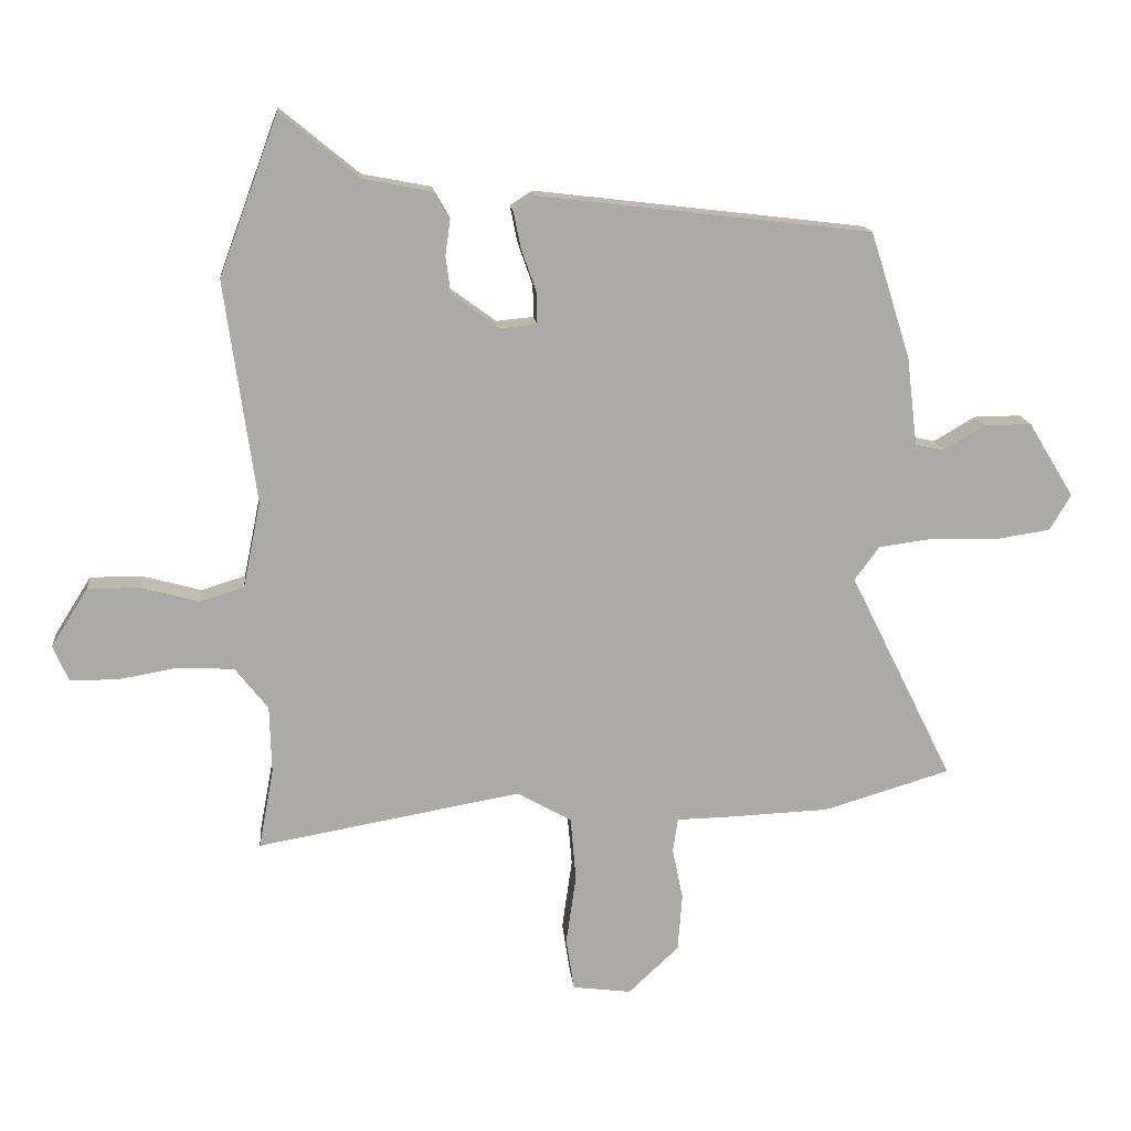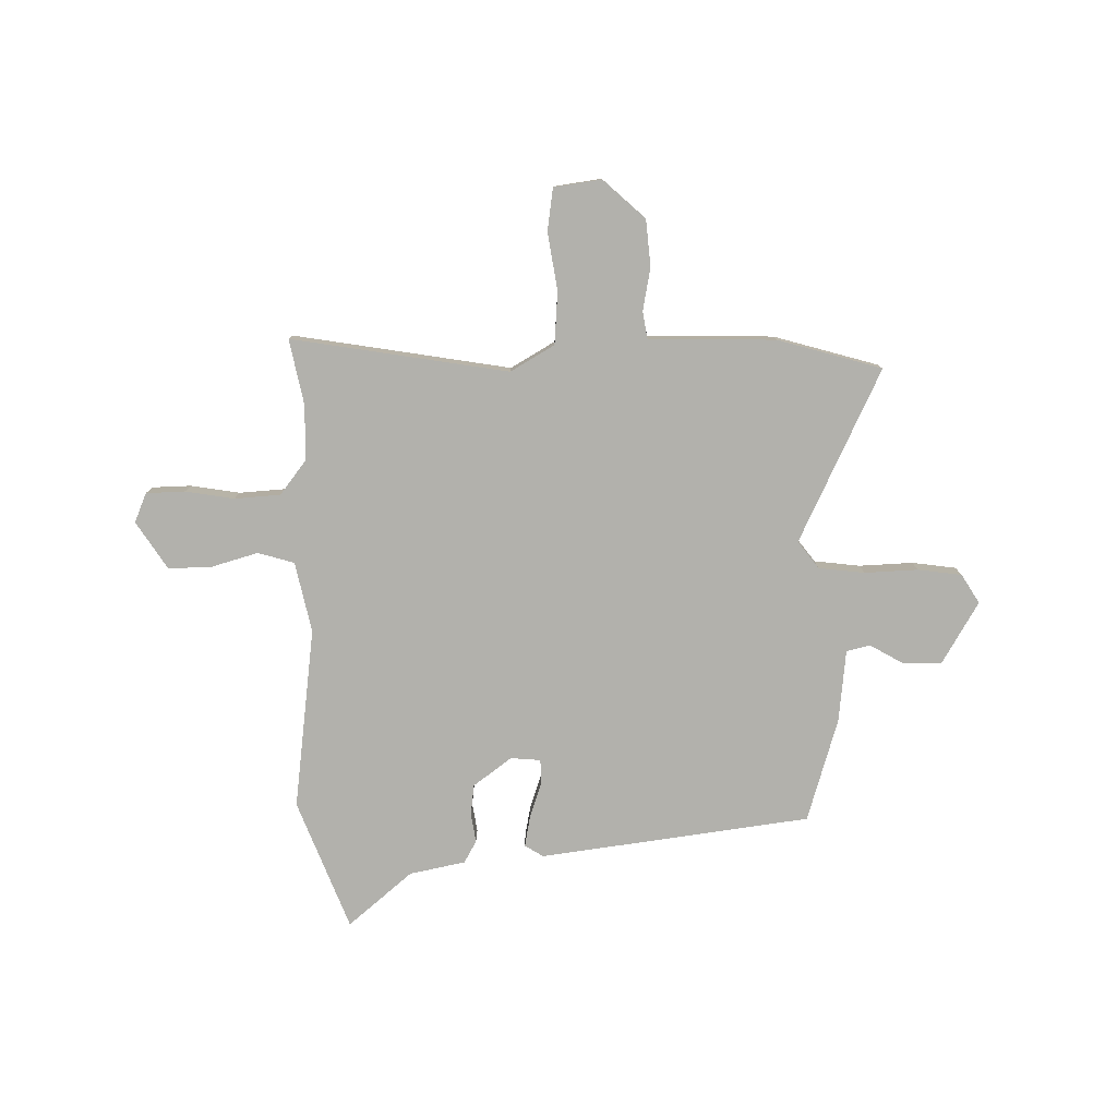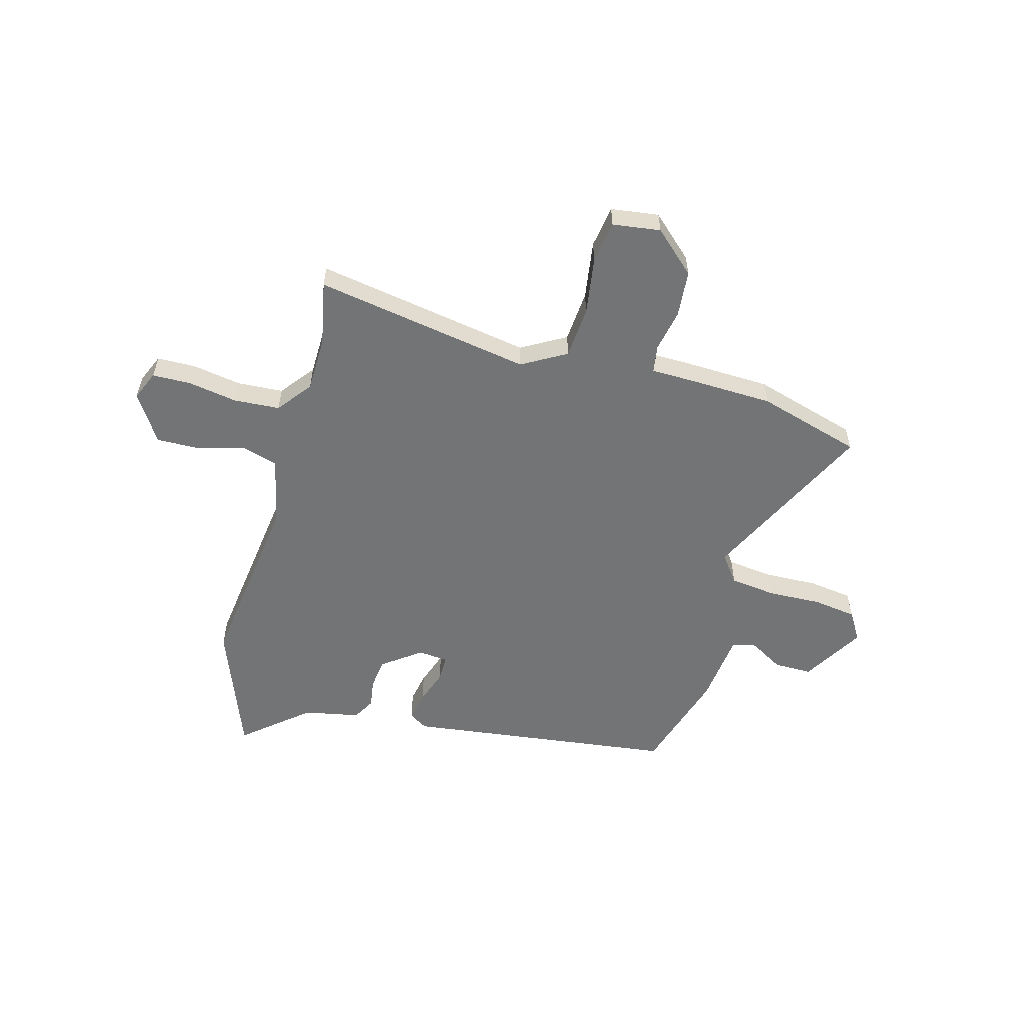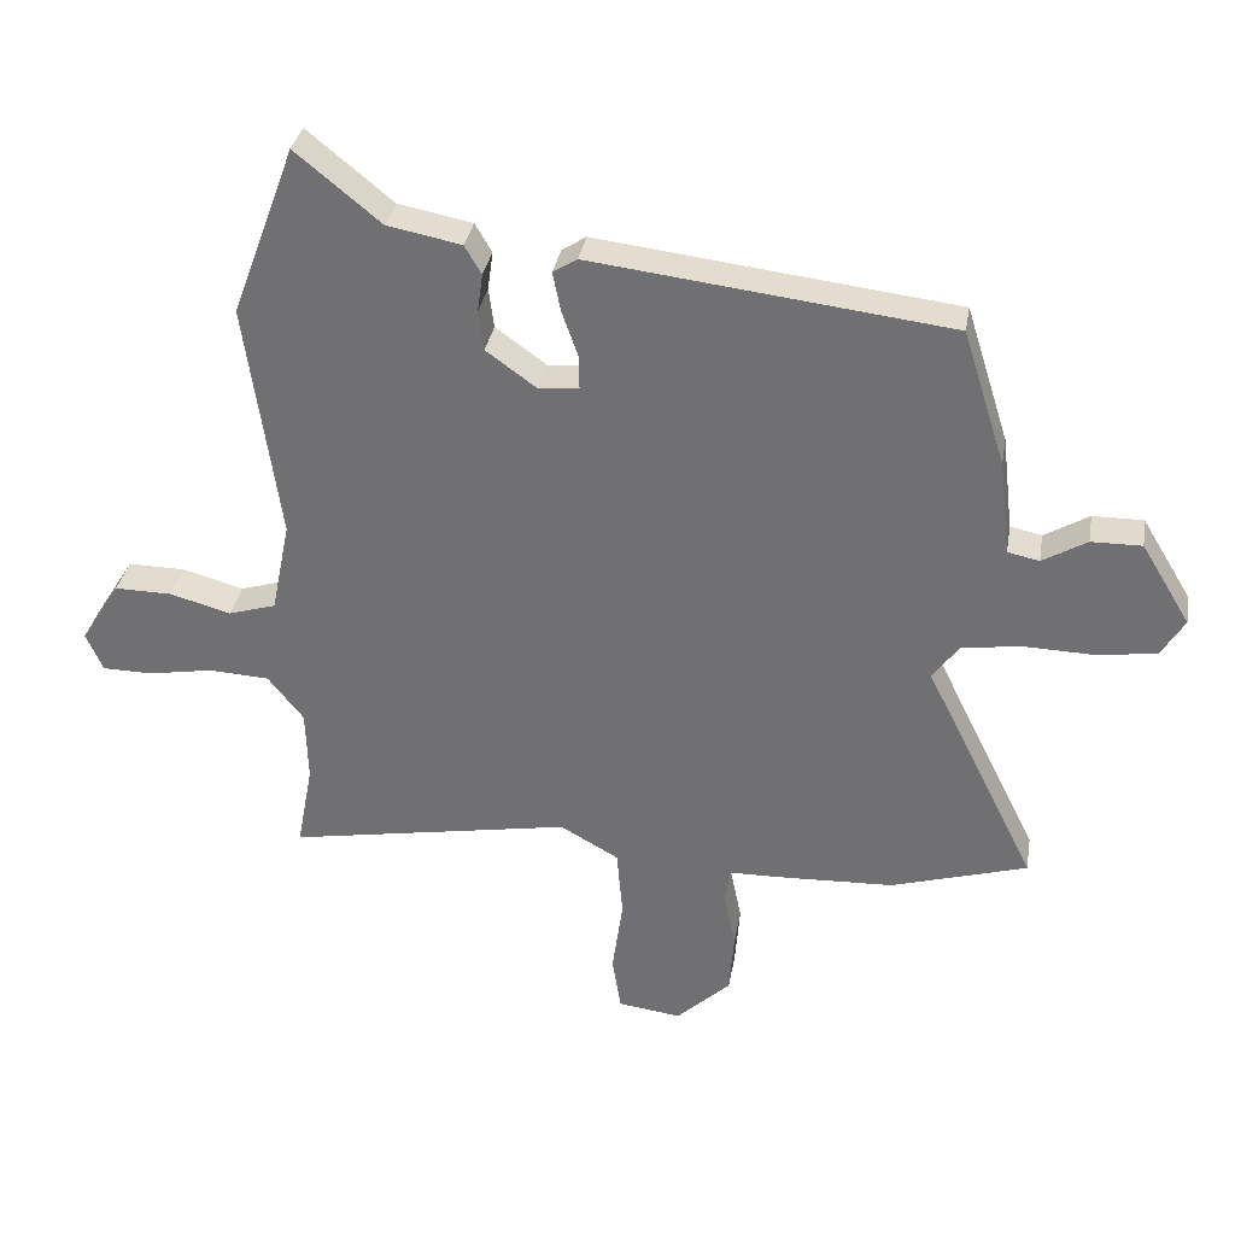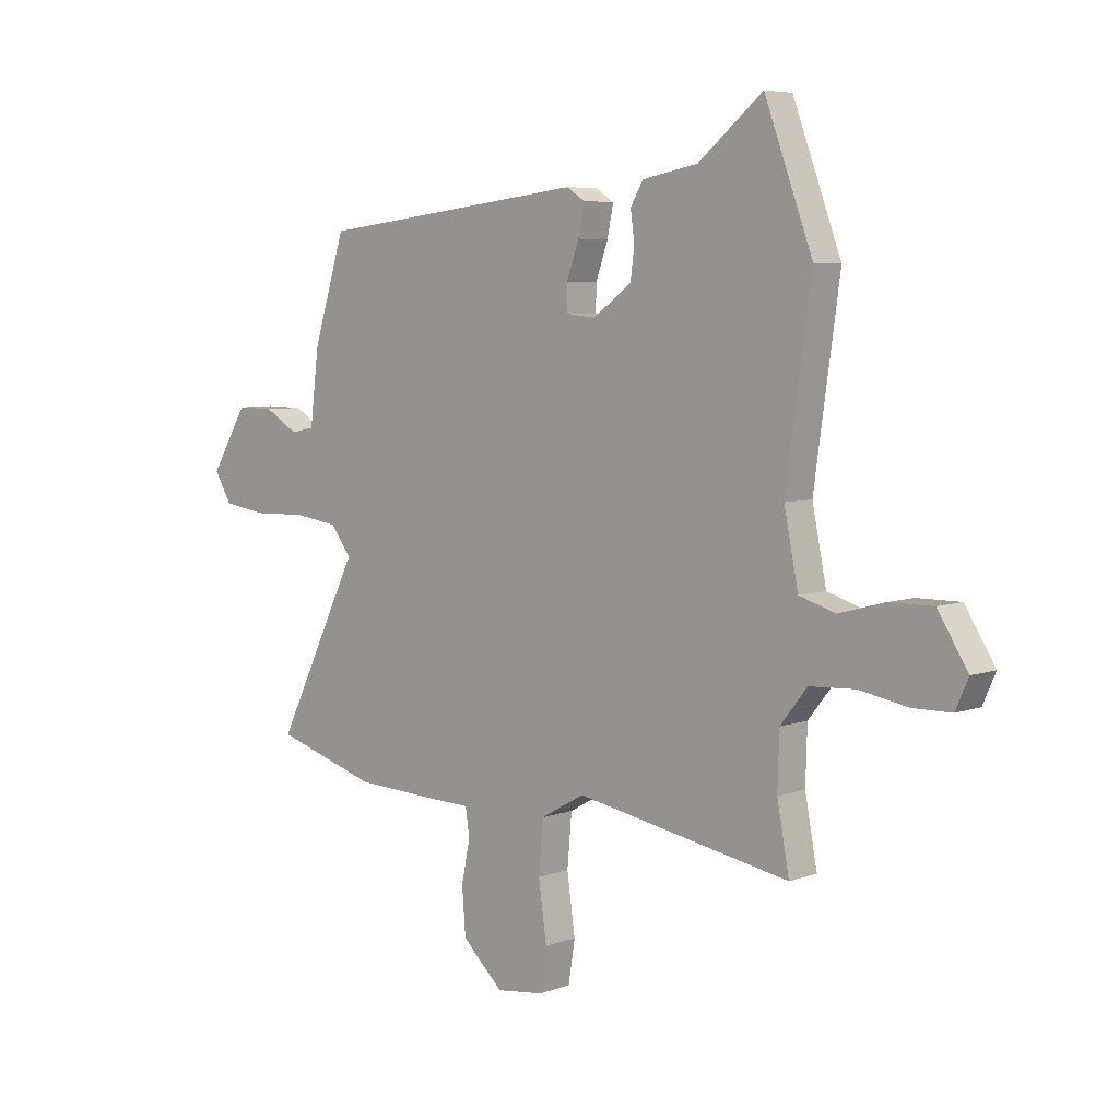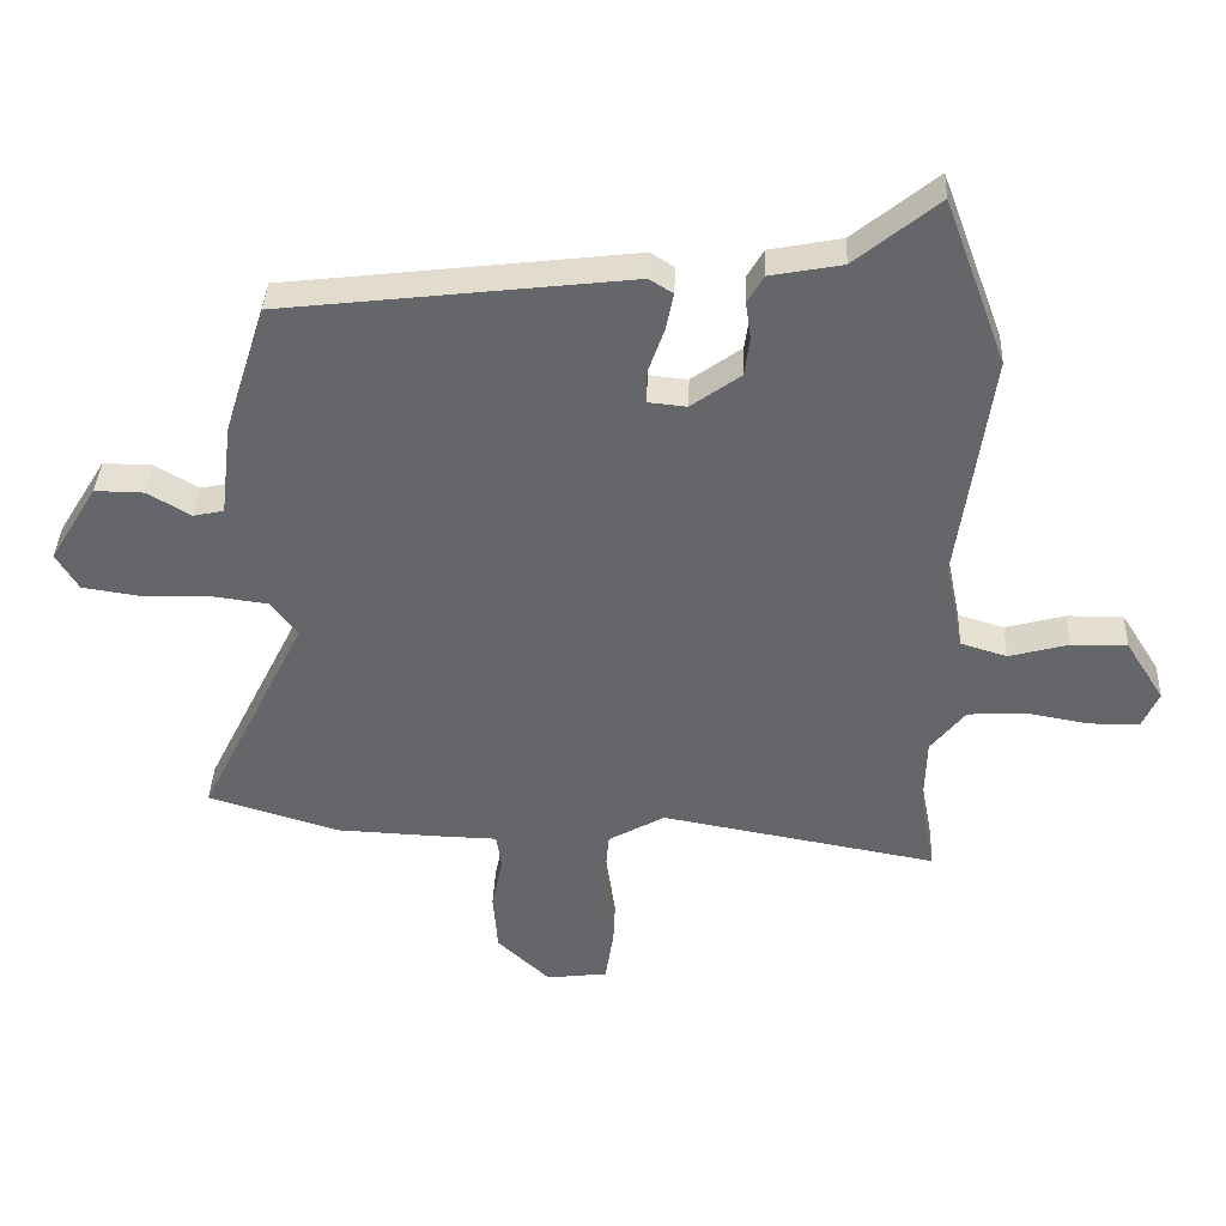
<metadata>
{"format":"obj","ext":"obj","renderer":"f3d","projection":"perspective","resolution":1024,"background":"white","views":[{"elev":14.7,"azim":174.5,"up":"+Z"},{"elev":-78.9,"azim":-178.3,"up":"+Y"},{"elev":-56.1,"azim":165.2,"up":"+Y"},{"elev":33.5,"azim":-170.3,"up":"+Z"},{"elev":6.1,"azim":42.6,"up":"+Z"},{"elev":37.8,"azim":2.4,"up":"+Z"}]}
</metadata>
<code>
v -0.479 0.07 0.442
v 0.053 0.07 0.505
v 0.089 0.07 0.482
v 0.077 0.07 0.423
v 0.053 0.07 0.355
v 0.052 0.07 0.304
v 0.111 0.07 0.298
v 0.187 0.07 0.353
v 0.195 0.07 0.413
v 0.187 0.07 0.47
v 0.212 0.07 0.513
v 0.322 0.07 0.534
v 0.449 0.07 0.638
v 0.544 0.07 0.382
v 0.494 0.07 0.026
v 0.522 0.07 -0.112
v 0.593 0.07 -0.134
v 0.684 0.07 -0.109
v 0.77 0.07 -0.108
v 0.829 0.07 -0.202
v 0.804 0.07 -0.259
v 0.728 0.07 -0.26
v 0.632 0.07 -0.243
v 0.542 0.07 -0.248
v 0.489 0.07 -0.315
v 0.486 0.07 -0.423
v 0.51 0.07 -0.551
v 0.086 0.07 -0.475
v -0.001 0.07 -0.524
v -0.01 0.07 -0.626
v 0.006 0.07 -0.74
v -0.007 0.07 -0.823
v -0.101 0.07 -0.835
v -0.182 0.07 -0.759
v -0.189 0.07 -0.667
v -0.172 0.07 -0.584
v -0.18 0.07 -0.53
v -0.265 0.07 -0.528
v -0.429 0.07 -0.521
v -0.632 0.07 -0.46
v -0.466 0.07 -0.125
v -0.506 0.07 -0.071
v -0.596 0.07 -0.059
v -0.701 0.07 -0.062
v -0.787 0.07 -0.049
v -0.821 0.07 0.008
v -0.748 0.07 0.128
v -0.673 0.07 0.127
v -0.607 0.07 0.088
v -0.56 0.07 0.098
v -0.543 0.07 0.24
v -0.479 0 0.442
v 0.053 0 0.505
v 0.089 0 0.482
v 0.077 0 0.423
v 0.053 0 0.355
v 0.052 0 0.304
v 0.111 0 0.298
v 0.187 0 0.353
v 0.195 0 0.413
v 0.187 0 0.47
v 0.212 0 0.513
v 0.322 0 0.534
v 0.449 0 0.638
v 0.544 0 0.382
v 0.494 0 0.026
v 0.522 0 -0.112
v 0.593 0 -0.134
v 0.684 0 -0.109
v 0.77 0 -0.108
v 0.829 0 -0.202
v 0.804 0 -0.259
v 0.728 0 -0.26
v 0.632 0 -0.243
v 0.542 0 -0.248
v 0.489 0 -0.315
v 0.486 0 -0.423
v 0.51 0 -0.551
v 0.086 0 -0.475
v -0.001 0 -0.524
v -0.01 0 -0.626
v 0.006 0 -0.74
v -0.007 0 -0.823
v -0.101 0 -0.835
v -0.182 0 -0.759
v -0.189 0 -0.667
v -0.172 0 -0.584
v -0.18 0 -0.53
v -0.265 0 -0.528
v -0.429 0 -0.521
v -0.632 0 -0.46
v -0.466 0 -0.125
v -0.506 0 -0.071
v -0.596 0 -0.059
v -0.701 0 -0.062
v -0.787 0 -0.049
v -0.821 0 0.008
v -0.748 0 0.128
v -0.673 0 0.127
v -0.607 0 0.088
v -0.56 0 0.098
v -0.543 0 0.24
f 50 51 1 2
f 46 47 48 49
f 46 49 50
f 43 44 45 46
f 42 43 46 50
f 41 42 50 2
f 37 38 39 40
f 37 40 41 2
f 33 34 35 36
f 30 31 32 33
f 29 30 33 36
f 28 29 36 37
f 26 27 28
f 25 26 28
f 24 25 28 37
f 20 21 22 23
f 20 23 24
f 17 18 19 20
f 17 20 24
f 16 17 24 37
f 12 13 14 15
f 9 10 11 12
f 8 9 12 15
f 7 8 15 16
f 2 3 4 5
f 2 5 6
f 37 2 6
f 6 7 16 37
f 53 52 102 101
f 100 99 98 97
f 101 100 97
f 97 96 95 94
f 101 97 94 93
f 53 101 93 92
f 91 90 89 88
f 53 92 91 88
f 87 86 85 84
f 84 83 82 81
f 87 84 81 80
f 88 87 80 79
f 79 78 77
f 79 77 76
f 88 79 76 75
f 74 73 72 71
f 75 74 71
f 71 70 69 68
f 75 71 68
f 88 75 68 67
f 66 65 64 63
f 63 62 61 60
f 66 63 60 59
f 67 66 59 58
f 56 55 54 53
f 57 56 53
f 57 53 88
f 88 67 58 57
f 1 52 53 2
f 2 53 54 3
f 3 54 55 4
f 4 55 56 5
f 5 56 57 6
f 6 57 58 7
f 7 58 59 8
f 8 59 60 9
f 9 60 61 10
f 10 61 62 11
f 11 62 63 12
f 12 63 64 13
f 13 64 65 14
f 14 65 66 15
f 15 66 67 16
f 16 67 68 17
f 17 68 69 18
f 18 69 70 19
f 19 70 71 20
f 20 71 72 21
f 21 72 73 22
f 22 73 74 23
f 23 74 75 24
f 24 75 76 25
f 25 76 77 26
f 26 77 78 27
f 27 78 79 28
f 28 79 80 29
f 29 80 81 30
f 30 81 82 31
f 31 82 83 32
f 32 83 84 33
f 33 84 85 34
f 34 85 86 35
f 35 86 87 36
f 36 87 88 37
f 37 88 89 38
f 38 89 90 39
f 39 90 91 40
f 40 91 92 41
f 41 92 93 42
f 42 93 94 43
f 43 94 95 44
f 44 95 96 45
f 45 96 97 46
f 46 97 98 47
f 47 98 99 48
f 48 99 100 49
f 49 100 101 50
f 50 101 102 51
f 51 102 52 1

</code>
